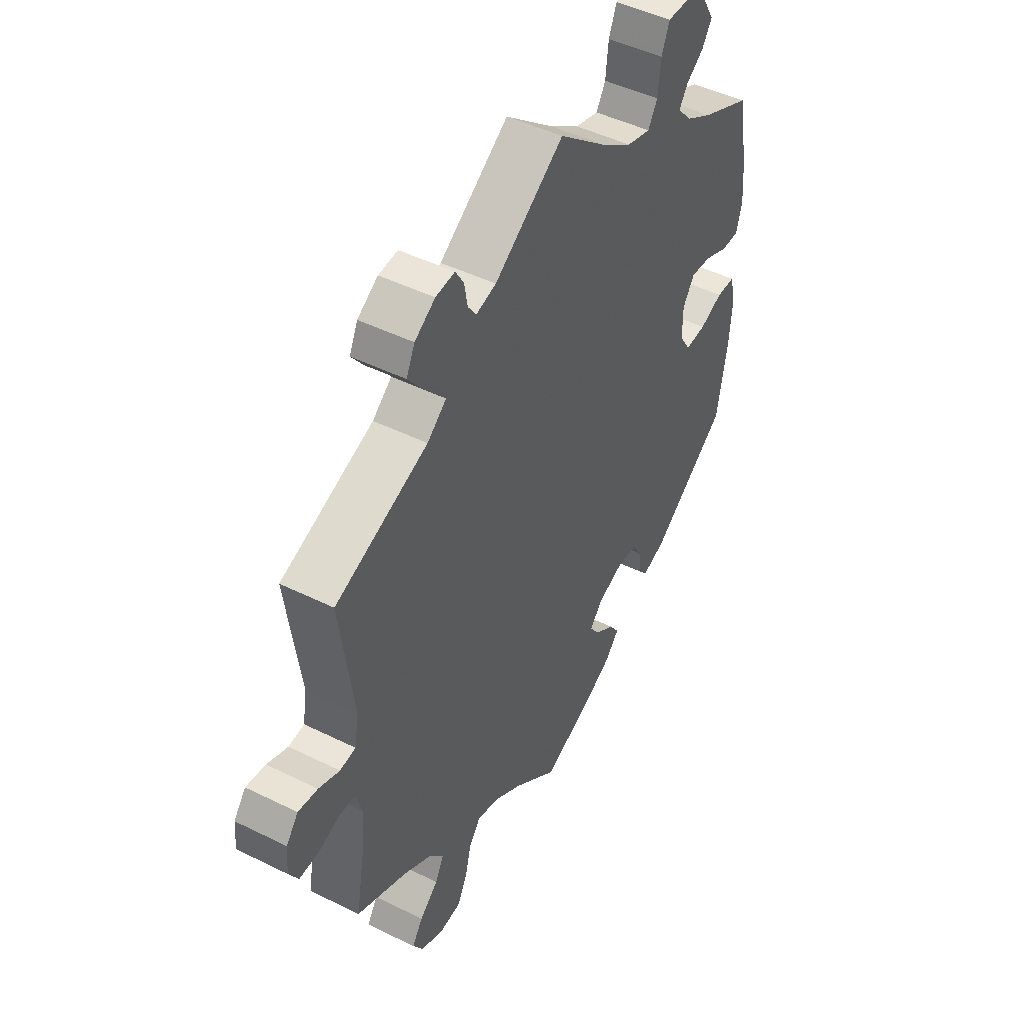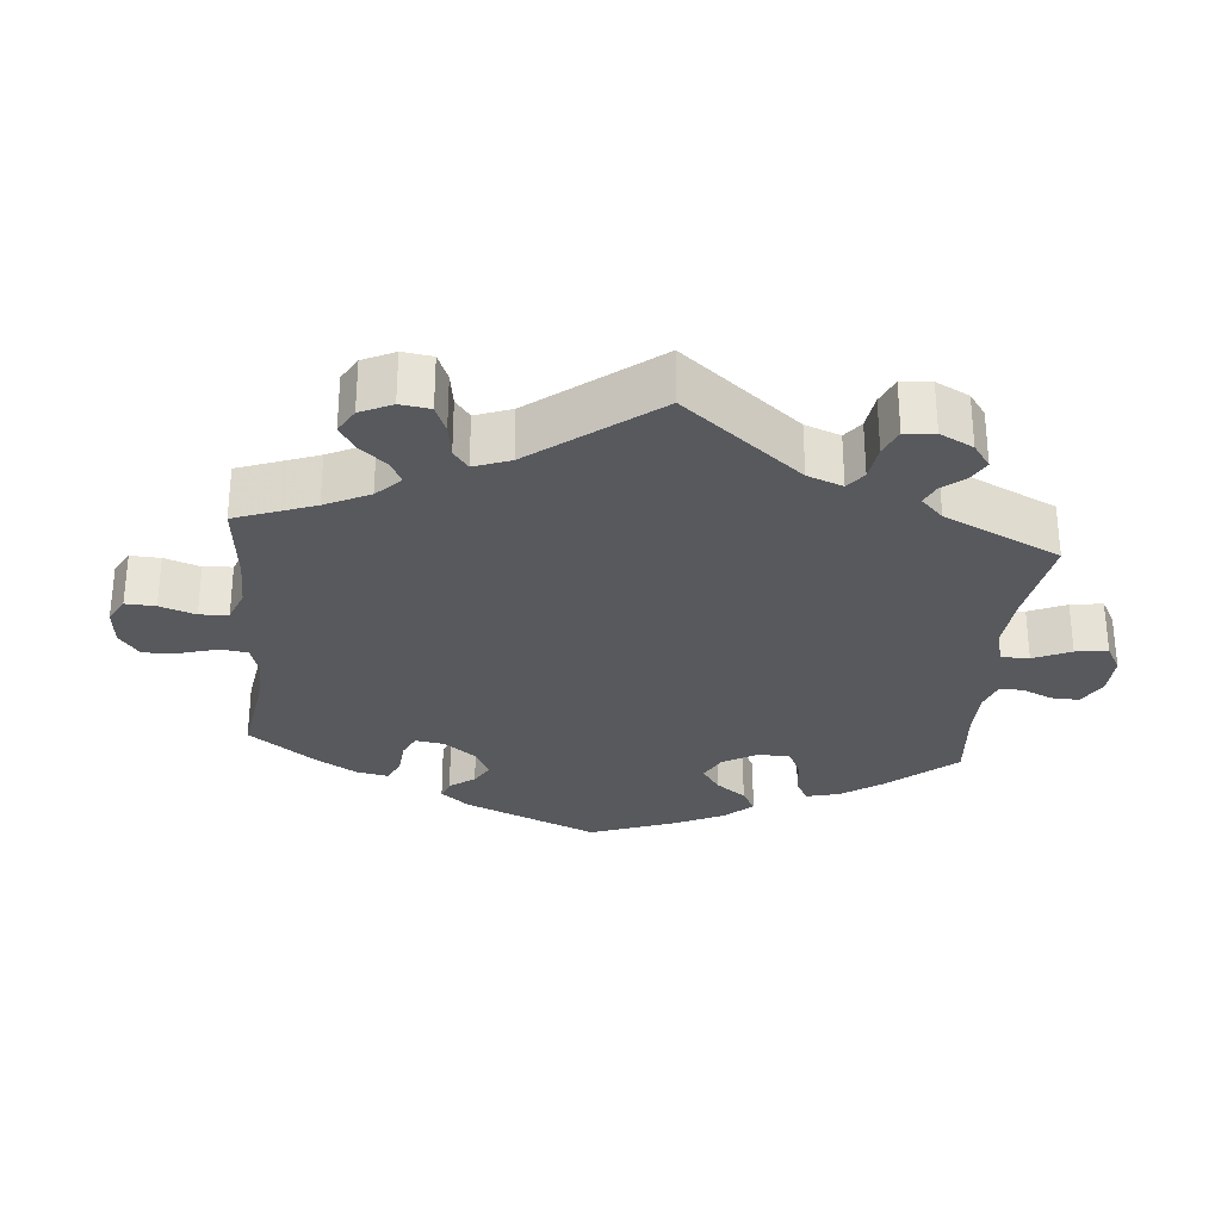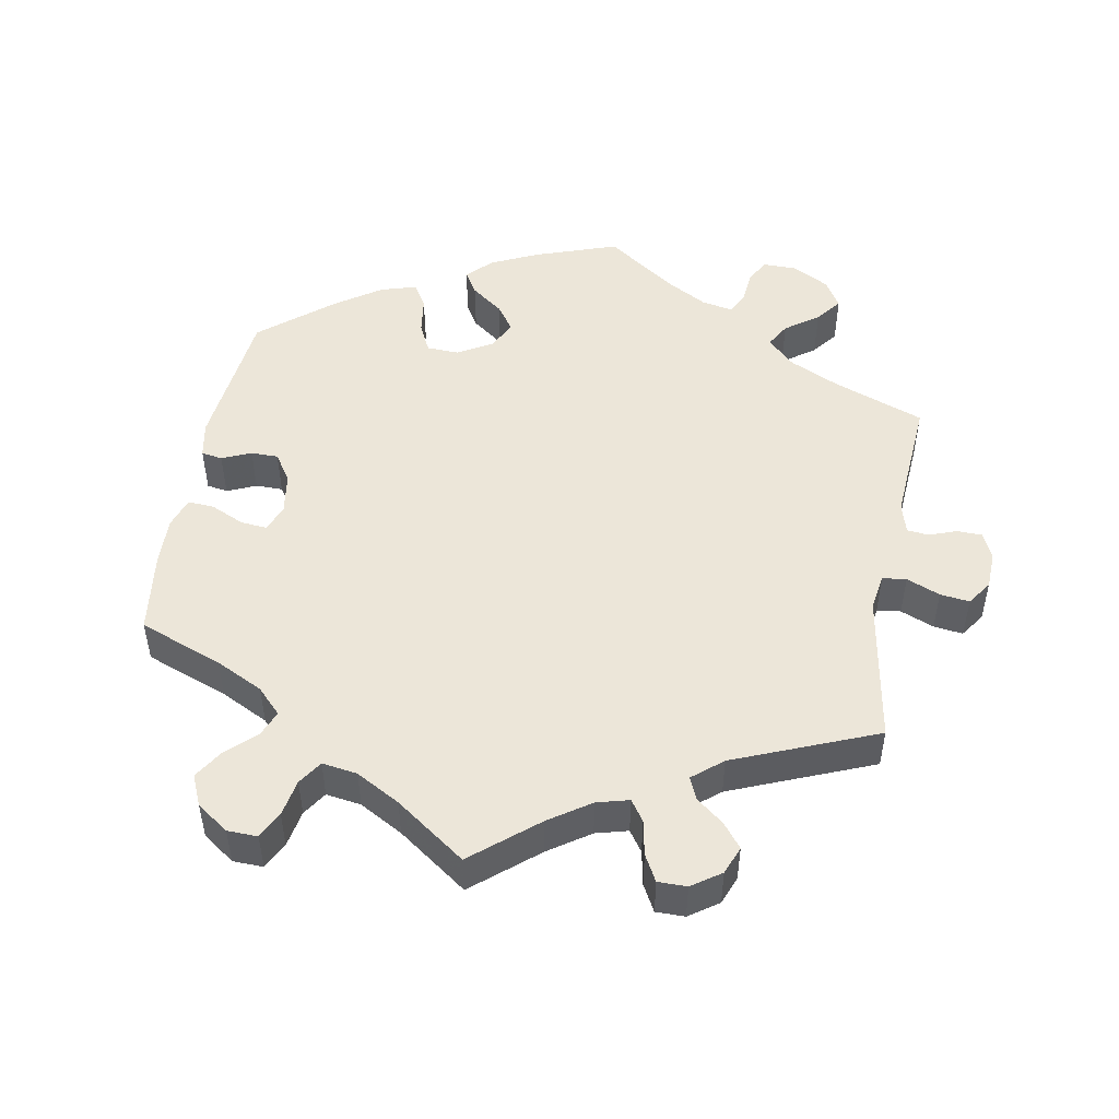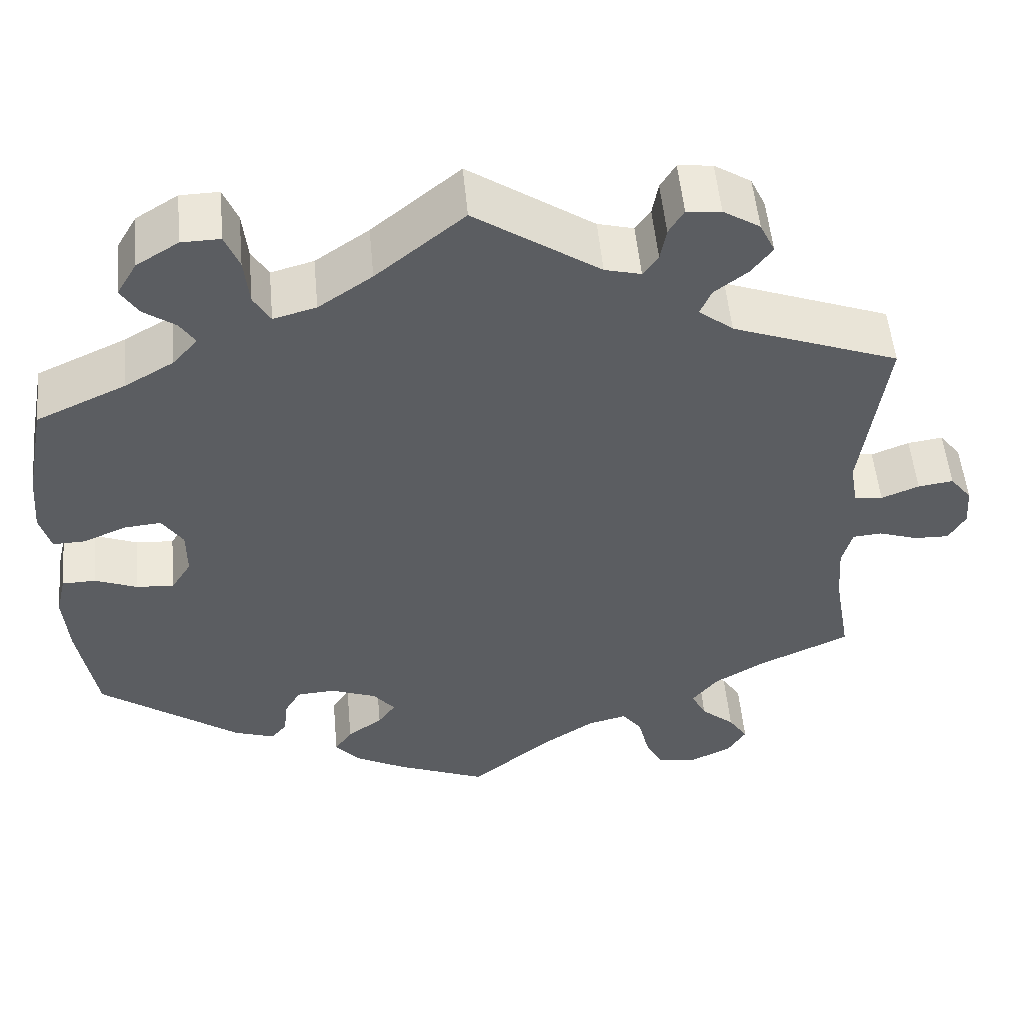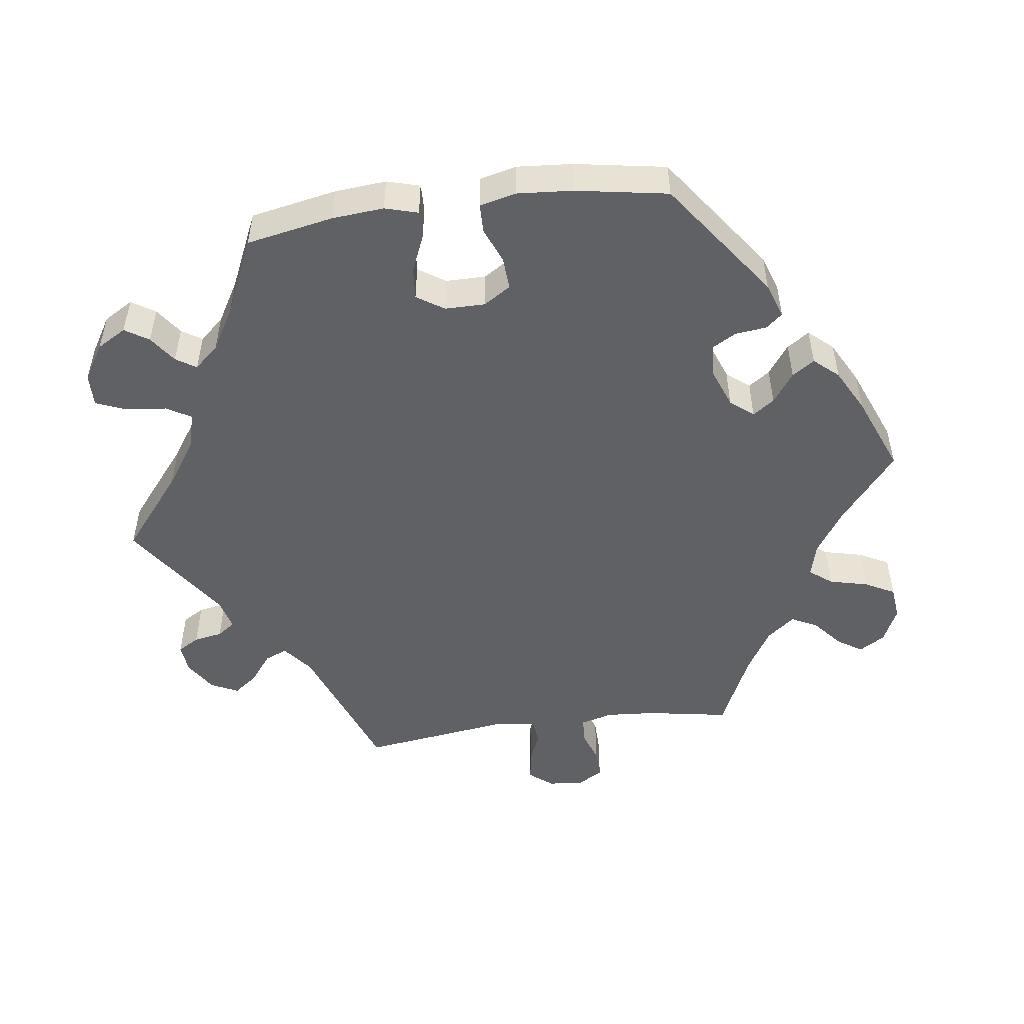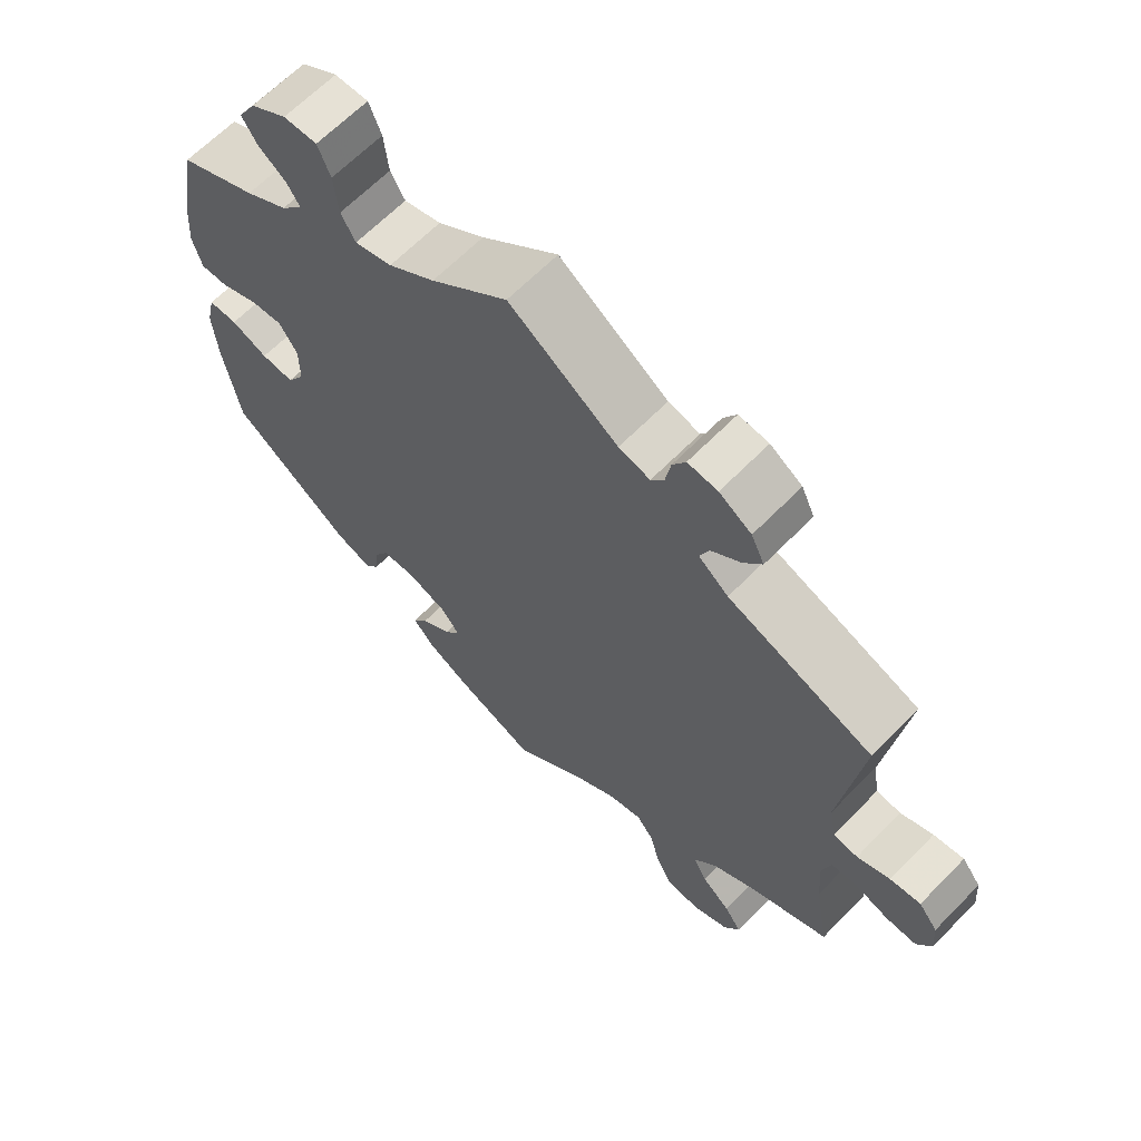
<metadata>
{"format":"obj","ext":"obj","renderer":"f3d","projection":"perspective","resolution":1024,"background":"white","views":[{"elev":47.0,"azim":-60.7,"up":"+Z"},{"elev":-29.1,"azim":-65.0,"up":"+Y"},{"elev":49.5,"azim":-109.7,"up":"+Y"},{"elev":52.9,"azim":174.7,"up":"+Z"},{"elev":-50.1,"azim":97.7,"up":"+Y"},{"elev":64.7,"azim":-135.7,"up":"+Z"}]}
</metadata>
<code>
v -0.302 0.07 0.363
v -0.261 0.07 0.396
v -0.274 0.07 0.427
v -0.314 0.07 0.458
v -0.339 0.07 0.491
v -0.321 0.07 0.529
v -0.277 0.07 0.557
v -0.236 0.07 0.561
v -0.218 0.07 0.531
v -0.211 0.07 0.491
v -0.193 0.07 0.466
v -0.15 0.07 0.477
v -0.001 0.07 0.578
v 0.104 0.07 0.492
v 0.168 0.07 0.448
v 0.219 0.07 0.434
v 0.239 0.07 0.468
v 0.245 0.07 0.525
v 0.262 0.07 0.567
v 0.308 0.07 0.566
v 0.358 0.07 0.535
v 0.382 0.07 0.494
v 0.361 0.07 0.461
v 0.323 0.07 0.434
v 0.305 0.07 0.406
v 0.335 0.07 0.372
v 0.393 0.07 0.338
v 0.5 0.07 0.289
v 0.523 0.07 0.168
v 0.529 0.07 0.096
v 0.516 0.07 0.05
v 0.478 0.07 0.051
v 0.426 0.07 0.073
v 0.382 0.07 0.077
v 0.357 0.07 0.039
v 0.357 0.07 -0.017
v 0.381 0.07 -0.055
v 0.426 0.07 -0.052
v 0.476 0.07 -0.032
v 0.516 0.07 -0.033
v 0.528 0.07 -0.084
v 0.522 0.07 -0.161
v 0.5 0.07 -0.289
v 0.333 0.07 -0.41
v 0.284 0.07 -0.427
v 0.265 0.07 -0.404
v 0.26 0.07 -0.36
v 0.241 0.07 -0.327
v 0.195 0.07 -0.324
v 0.14 0.07 -0.345
v 0.114 0.07 -0.377
v 0.135 0.07 -0.407
v 0.177 0.07 -0.437
v 0.198 0.07 -0.468
v 0.168 0.07 -0.502
v 0.108 0.07 -0.534
v 0 0.07 -0.578
v -0.096 0.07 -0.499
v -0.158 0.07 -0.458
v -0.205 0.07 -0.446
v -0.229 0.07 -0.477
v -0.242 0.07 -0.531
v -0.264 0.07 -0.573
v -0.311 0.07 -0.578
v -0.36 0.07 -0.555
v -0.382 0.07 -0.519
v -0.359 0.07 -0.484
v -0.319 0.07 -0.45
v -0.301 0.07 -0.414
v -0.332 0.07 -0.375
v -0.392 0.07 -0.339
v -0.501 0.07 -0.289
v -0.481 0.07 -0.174
v -0.476 0.07 -0.105
v -0.488 0.07 -0.06
v -0.523 0.07 -0.057
v -0.57 0.07 -0.073
v -0.612 0.07 -0.074
v -0.632 0.07 -0.039
v -0.628 0.07 0.01
v -0.602 0.07 0.043
v -0.56 0.07 0.037
v -0.515 0.07 0.019
v -0.481 0.07 0.023
v -0.472 0.07 0.076
v -0.501 0.07 0.289
v -0.302 0 0.363
v -0.261 0 0.396
v -0.274 0 0.427
v -0.314 0 0.458
v -0.339 0 0.491
v -0.321 0 0.529
v -0.277 0 0.557
v -0.236 0 0.561
v -0.218 0 0.531
v -0.211 0 0.491
v -0.193 0 0.466
v -0.15 0 0.477
v -0.001 0 0.578
v 0.104 0 0.492
v 0.168 0 0.448
v 0.219 0 0.434
v 0.239 0 0.468
v 0.245 0 0.525
v 0.262 0 0.567
v 0.308 0 0.566
v 0.358 0 0.535
v 0.382 0 0.494
v 0.361 0 0.461
v 0.323 0 0.434
v 0.305 0 0.406
v 0.335 0 0.372
v 0.393 0 0.338
v 0.5 0 0.289
v 0.523 0 0.168
v 0.529 0 0.096
v 0.516 0 0.05
v 0.478 0 0.051
v 0.426 0 0.073
v 0.382 0 0.077
v 0.357 0 0.039
v 0.357 0 -0.017
v 0.381 0 -0.055
v 0.426 0 -0.052
v 0.476 0 -0.032
v 0.516 0 -0.033
v 0.528 0 -0.084
v 0.522 0 -0.161
v 0.5 0 -0.289
v 0.333 0 -0.41
v 0.284 0 -0.427
v 0.265 0 -0.404
v 0.26 0 -0.36
v 0.241 0 -0.327
v 0.195 0 -0.324
v 0.14 0 -0.345
v 0.114 0 -0.377
v 0.135 0 -0.407
v 0.177 0 -0.437
v 0.198 0 -0.468
v 0.168 0 -0.502
v 0.108 0 -0.534
v 0 0 -0.578
v -0.096 0 -0.499
v -0.158 0 -0.458
v -0.205 0 -0.446
v -0.229 0 -0.477
v -0.242 0 -0.531
v -0.264 0 -0.573
v -0.311 0 -0.578
v -0.36 0 -0.555
v -0.382 0 -0.519
v -0.359 0 -0.484
v -0.319 0 -0.45
v -0.301 0 -0.414
v -0.332 0 -0.375
v -0.392 0 -0.339
v -0.501 0 -0.289
v -0.481 0 -0.174
v -0.476 0 -0.105
v -0.488 0 -0.06
v -0.523 0 -0.057
v -0.57 0 -0.073
v -0.612 0 -0.074
v -0.632 0 -0.039
v -0.628 0 0.01
v -0.602 0 0.043
v -0.56 0 0.037
v -0.515 0 0.019
v -0.481 0 0.023
v -0.472 0 0.076
v -0.501 0 0.289
f 85 86 1
f 84 85 1 2
f 80 81 82 83
f 78 79 80 83
f 76 77 78 83
f 75 76 83 84
f 74 75 84 2
f 71 72 73
f 70 71 73 74
f 69 70 74 2
f 65 66 67 68
f 65 68 69
f 64 65 69
f 61 62 63 64
f 60 61 64 69
f 59 60 69 2
f 55 56 57 58
f 55 58 59 2
f 52 53 54 55
f 51 52 55
f 44 45 46 47
f 44 47 48
f 43 44 48
f 42 43 48 49
f 38 39 40 41
f 37 38 41 42
f 30 31 32 33
f 30 33 34
f 27 28 29 30
f 26 27 30 34
f 25 26 34 35
f 21 22 23 24
f 21 24 25
f 20 21 25
f 17 18 19 20
f 16 17 20 25
f 15 16 25 35
f 12 13 14
f 11 12 14 15
f 7 8 9 10
f 7 10 11
f 6 7 11
f 3 4 5 6
f 3 6 11
f 51 55 2 3
f 50 51 3 11
f 37 42 49 50
f 36 37 50 11
f 11 15 35 36
f 87 172 171
f 88 87 171 170
f 169 168 167 166
f 169 166 165 164
f 169 164 163 162
f 170 169 162 161
f 88 170 161 160
f 159 158 157
f 160 159 157 156
f 88 160 156 155
f 154 153 152 151
f 155 154 151
f 155 151 150
f 150 149 148 147
f 155 150 147 146
f 88 155 146 145
f 144 143 142 141
f 88 145 144 141
f 141 140 139 138
f 141 138 137
f 133 132 131 130
f 134 133 130
f 134 130 129
f 135 134 129 128
f 127 126 125 124
f 128 127 124 123
f 119 118 117 116
f 120 119 116
f 116 115 114 113
f 120 116 113 112
f 121 120 112 111
f 110 109 108 107
f 111 110 107
f 111 107 106
f 106 105 104 103
f 111 106 103 102
f 121 111 102 101
f 100 99 98
f 101 100 98 97
f 96 95 94 93
f 97 96 93
f 97 93 92
f 92 91 90 89
f 97 92 89
f 89 88 141 137
f 97 89 137 136
f 136 135 128 123
f 97 136 123 122
f 122 121 101 97
f 1 87 88 2
f 2 88 89 3
f 3 89 90 4
f 4 90 91 5
f 5 91 92 6
f 6 92 93 7
f 7 93 94 8
f 8 94 95 9
f 9 95 96 10
f 10 96 97 11
f 11 97 98 12
f 12 98 99 13
f 13 99 100 14
f 14 100 101 15
f 15 101 102 16
f 16 102 103 17
f 17 103 104 18
f 18 104 105 19
f 19 105 106 20
f 20 106 107 21
f 21 107 108 22
f 22 108 109 23
f 23 109 110 24
f 24 110 111 25
f 25 111 112 26
f 26 112 113 27
f 27 113 114 28
f 28 114 115 29
f 29 115 116 30
f 30 116 117 31
f 31 117 118 32
f 32 118 119 33
f 33 119 120 34
f 34 120 121 35
f 35 121 122 36
f 36 122 123 37
f 37 123 124 38
f 38 124 125 39
f 39 125 126 40
f 40 126 127 41
f 41 127 128 42
f 42 128 129 43
f 43 129 130 44
f 44 130 131 45
f 45 131 132 46
f 46 132 133 47
f 47 133 134 48
f 48 134 135 49
f 49 135 136 50
f 50 136 137 51
f 51 137 138 52
f 52 138 139 53
f 53 139 140 54
f 54 140 141 55
f 55 141 142 56
f 56 142 143 57
f 57 143 144 58
f 58 144 145 59
f 59 145 146 60
f 60 146 147 61
f 61 147 148 62
f 62 148 149 63
f 63 149 150 64
f 64 150 151 65
f 65 151 152 66
f 66 152 153 67
f 67 153 154 68
f 68 154 155 69
f 69 155 156 70
f 70 156 157 71
f 71 157 158 72
f 72 158 159 73
f 73 159 160 74
f 74 160 161 75
f 75 161 162 76
f 76 162 163 77
f 77 163 164 78
f 78 164 165 79
f 79 165 166 80
f 80 166 167 81
f 81 167 168 82
f 82 168 169 83
f 83 169 170 84
f 84 170 171 85
f 85 171 172 86
f 86 172 87 1

</code>
